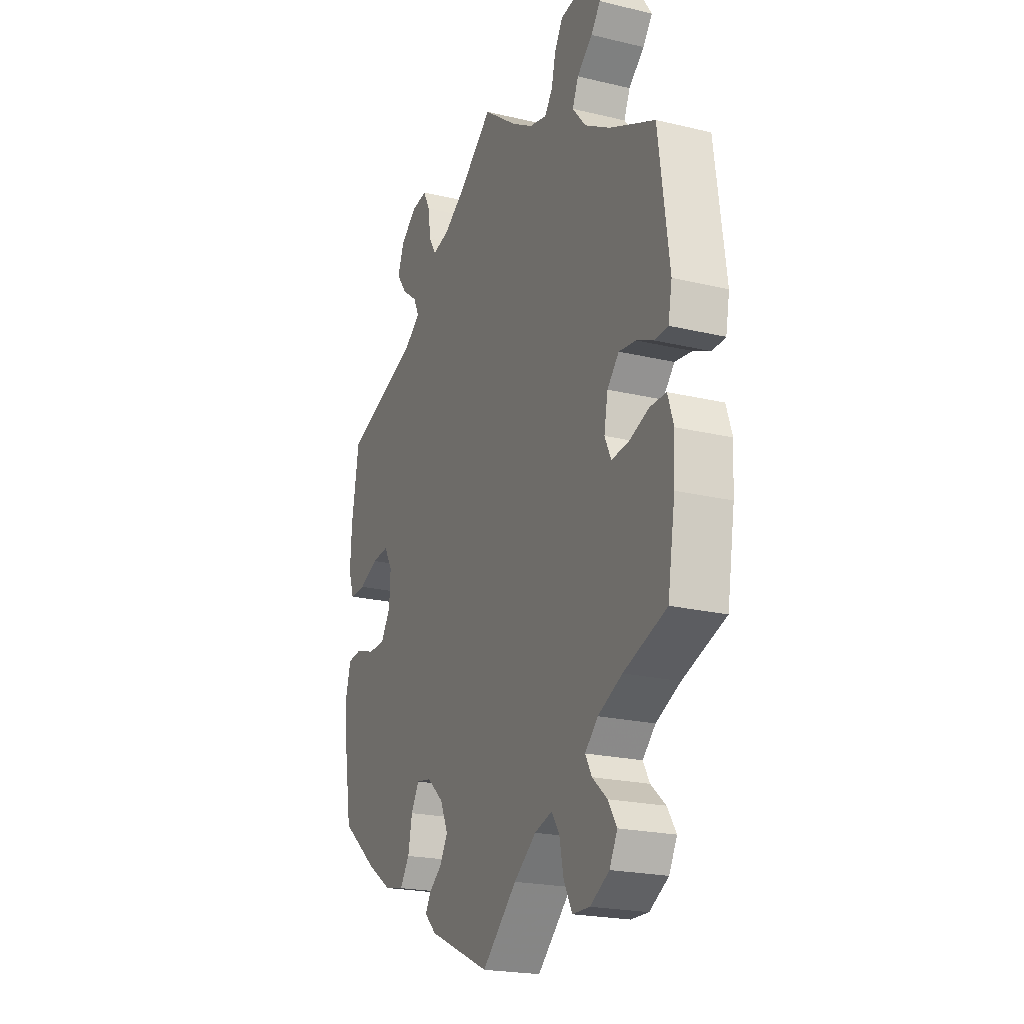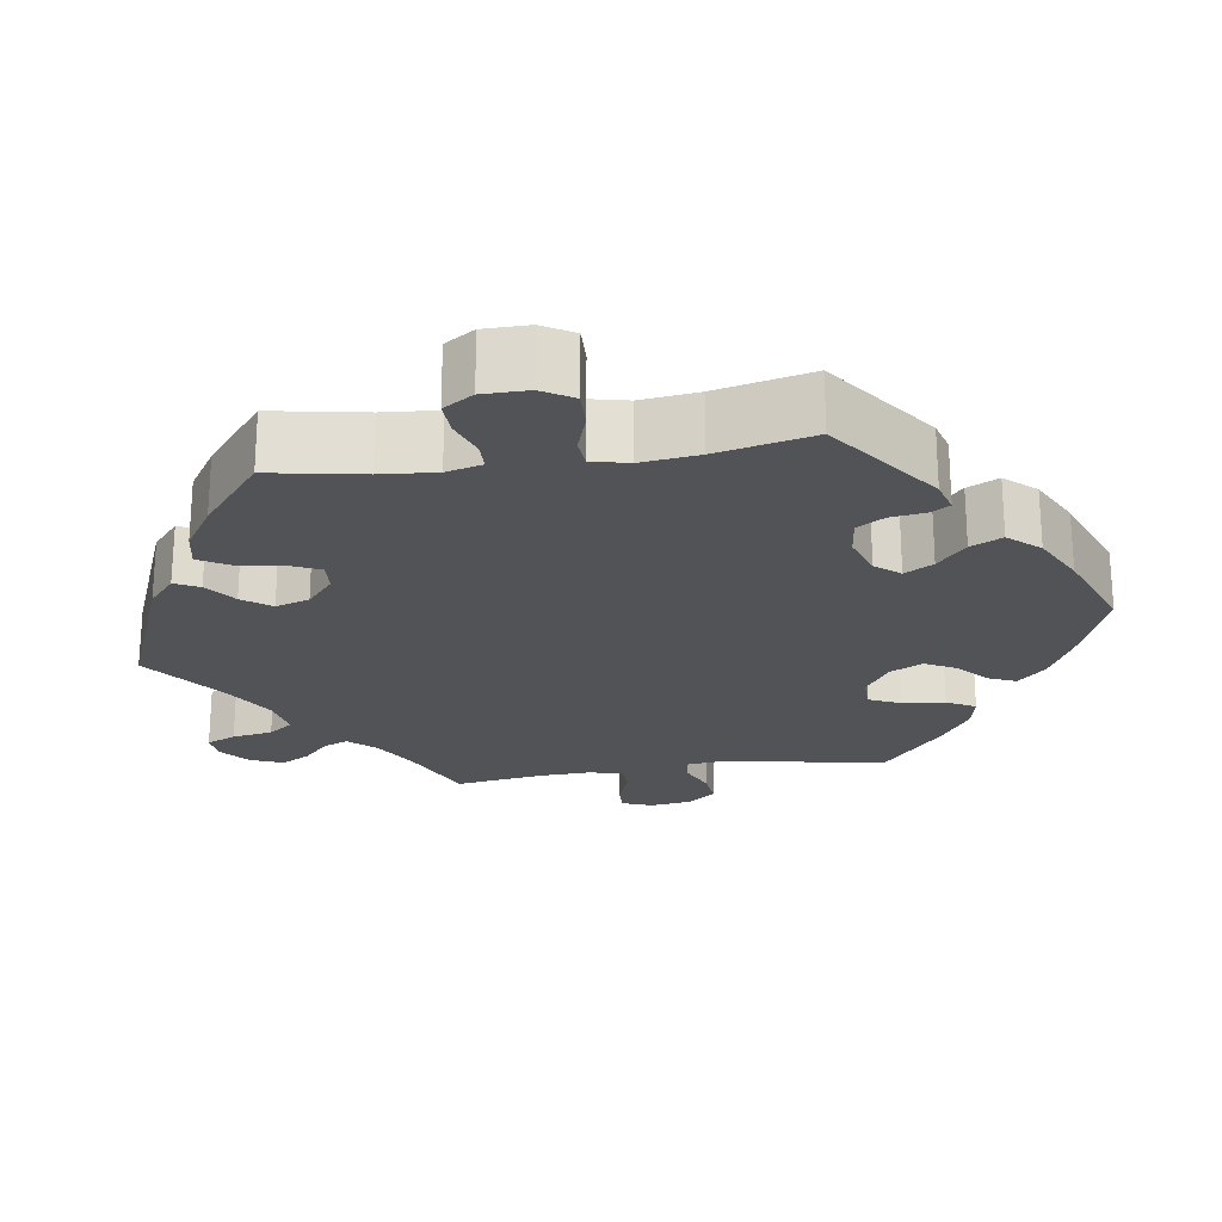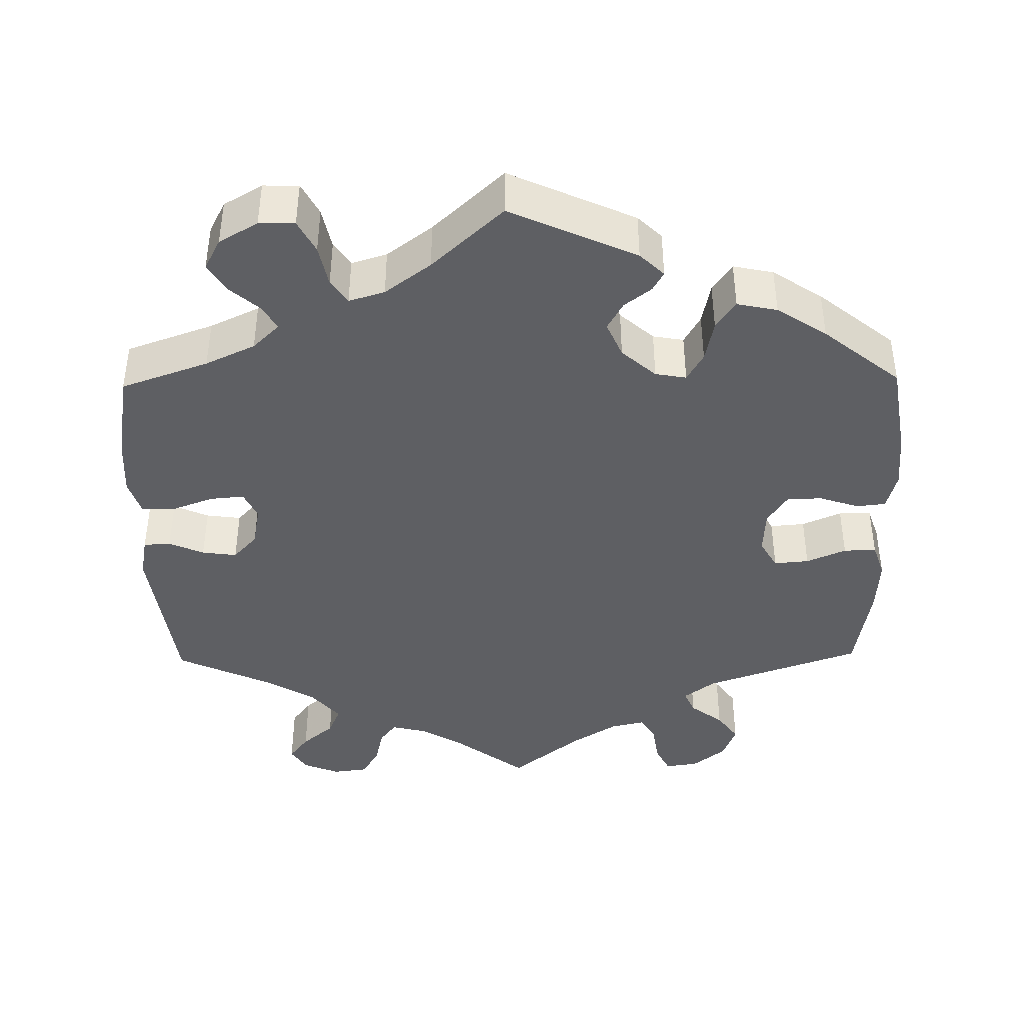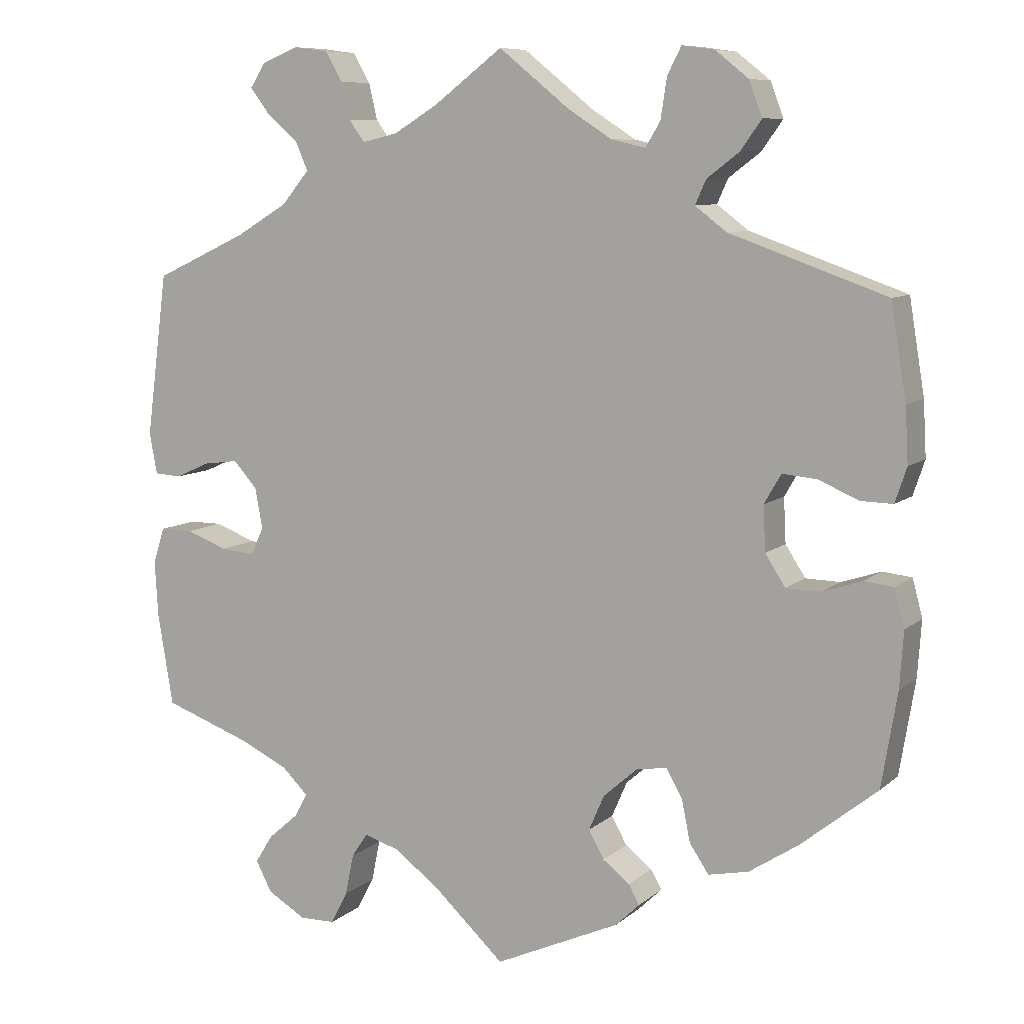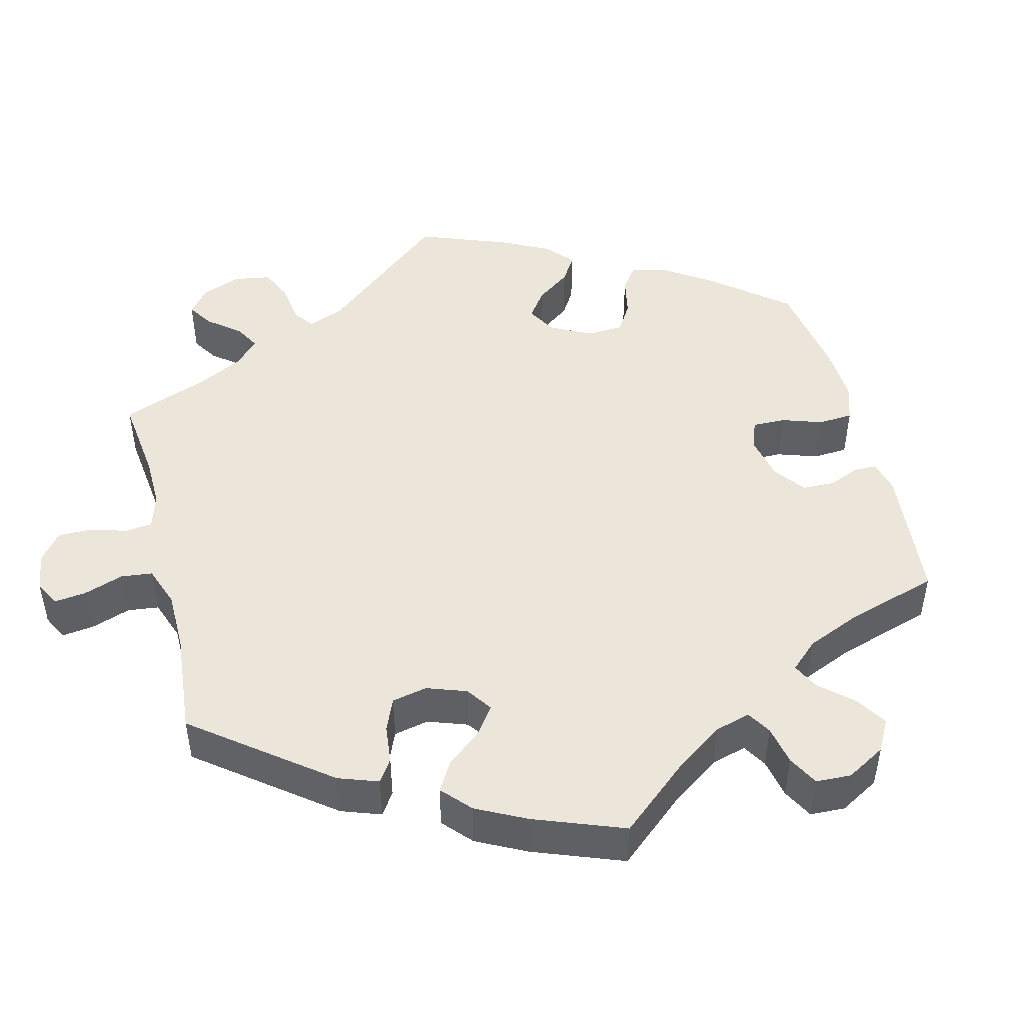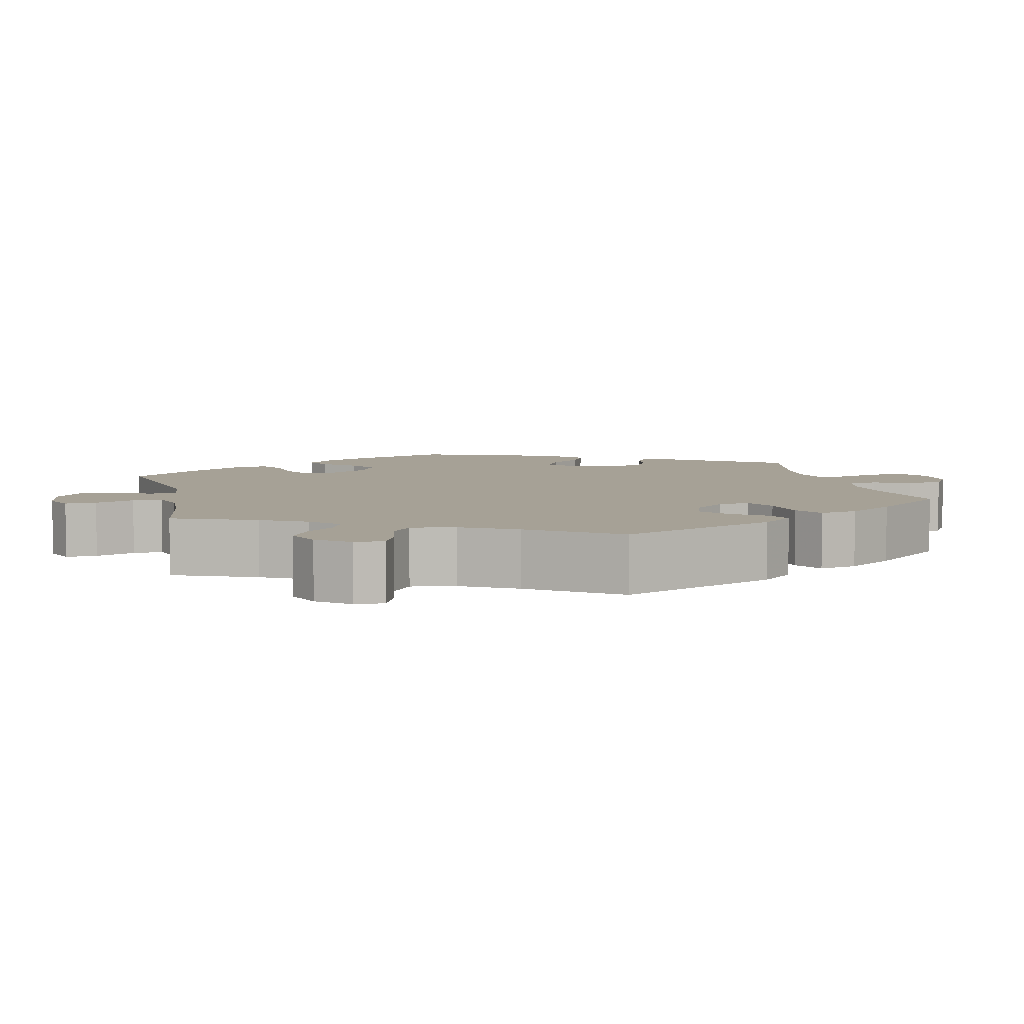
<metadata>
{"format":"obj","ext":"obj","renderer":"f3d","projection":"perspective","resolution":1024,"background":"white","views":[{"elev":-21.6,"azim":67.1,"up":"+Z"},{"elev":-22.3,"azim":158.8,"up":"+Y"},{"elev":-41.6,"azim":-179.1,"up":"+Y"},{"elev":8.7,"azim":-153.4,"up":"+Z"},{"elev":46.8,"azim":106.0,"up":"+Y"},{"elev":6.2,"azim":46.6,"up":"+Y"}]}
</metadata>
<code>
v -0.298 0.07 0.36
v -0.257 0.07 0.391
v -0.271 0.07 0.422
v -0.313 0.07 0.454
v -0.34 0.07 0.492
v -0.323 0.07 0.537
v -0.28 0.07 0.571
v -0.238 0.07 0.577
v -0.22 0.07 0.542
v -0.212 0.07 0.49
v -0.193 0.07 0.458
v -0.149 0.07 0.468
v -0.091 0.07 0.505
v 0 0.07 0.578
v 0.09 0.07 0.51
v 0.146 0.07 0.476
v 0.192 0.07 0.465
v 0.213 0.07 0.493
v 0.224 0.07 0.54
v 0.246 0.07 0.578
v 0.291 0.07 0.584
v 0.338 0.07 0.565
v 0.358 0.07 0.534
v 0.333 0.07 0.501
v 0.292 0.07 0.466
v 0.276 0.07 0.429
v 0.312 0.07 0.386
v 0.379 0.07 0.346
v 0.5 0.07 0.29
v 0.528 0.07 0.078
v 0.518 0.07 0.025
v 0.483 0.07 0.023
v 0.438 0.07 0.043
v 0.393 0.07 0.049
v 0.362 0.07 0.015
v 0.352 0.07 -0.038
v 0.369 0.07 -0.074
v 0.413 0.07 -0.07
v 0.467 0.07 -0.05
v 0.51 0.07 -0.05
v 0.525 0.07 -0.097
v 0.521 0.07 -0.168
v 0.501 0.07 -0.289
v 0.388 0.07 -0.329
v 0.324 0.07 -0.359
v 0.29 0.07 -0.392
v 0.307 0.07 -0.423
v 0.346 0.07 -0.457
v 0.369 0.07 -0.494
v 0.348 0.07 -0.534
v 0.298 0.07 -0.563
v 0.252 0.07 -0.562
v 0.23 0.07 -0.52
v 0.219 0.07 -0.466
v 0.198 0.07 -0.435
v 0.152 0.07 -0.449
v 0.093 0.07 -0.493
v 0.001 0.07 -0.578
v -0.162 0.07 -0.504
v -0.193 0.07 -0.474
v -0.179 0.07 -0.449
v -0.144 0.07 -0.422
v -0.124 0.07 -0.386
v -0.144 0.07 -0.34
v -0.188 0.07 -0.301
v -0.228 0.07 -0.294
v -0.249 0.07 -0.331
v -0.26 0.07 -0.385
v -0.285 0.07 -0.422
v -0.337 0.07 -0.411
v -0.401 0.07 -0.369
v -0.5 0.07 -0.289
v -0.52 0.07 -0.167
v -0.525 0.07 -0.094
v -0.512 0.07 -0.045
v -0.474 0.07 -0.041
v -0.423 0.07 -0.058
v -0.378 0.07 -0.057
v -0.352 0.07 -0.017
v -0.349 0.07 0.041
v -0.371 0.07 0.079
v -0.416 0.07 0.075
v -0.467 0.07 0.053
v -0.509 0.07 0.052
v -0.524 0.07 0.097
v -0.52 0.07 0.168
v -0.5 0.07 0.289
v -0.298 0 0.36
v -0.257 0 0.391
v -0.271 0 0.422
v -0.313 0 0.454
v -0.34 0 0.492
v -0.323 0 0.537
v -0.28 0 0.571
v -0.238 0 0.577
v -0.22 0 0.542
v -0.212 0 0.49
v -0.193 0 0.458
v -0.149 0 0.468
v -0.091 0 0.505
v 0 0 0.578
v 0.09 0 0.51
v 0.146 0 0.476
v 0.192 0 0.465
v 0.213 0 0.493
v 0.224 0 0.54
v 0.246 0 0.578
v 0.291 0 0.584
v 0.338 0 0.565
v 0.358 0 0.534
v 0.333 0 0.501
v 0.292 0 0.466
v 0.276 0 0.429
v 0.312 0 0.386
v 0.379 0 0.346
v 0.5 0 0.29
v 0.528 0 0.078
v 0.518 0 0.025
v 0.483 0 0.023
v 0.438 0 0.043
v 0.393 0 0.049
v 0.362 0 0.015
v 0.352 0 -0.038
v 0.369 0 -0.074
v 0.413 0 -0.07
v 0.467 0 -0.05
v 0.51 0 -0.05
v 0.525 0 -0.097
v 0.521 0 -0.168
v 0.501 0 -0.289
v 0.388 0 -0.329
v 0.324 0 -0.359
v 0.29 0 -0.392
v 0.307 0 -0.423
v 0.346 0 -0.457
v 0.369 0 -0.494
v 0.348 0 -0.534
v 0.298 0 -0.563
v 0.252 0 -0.562
v 0.23 0 -0.52
v 0.219 0 -0.466
v 0.198 0 -0.435
v 0.152 0 -0.449
v 0.093 0 -0.493
v 0.001 0 -0.578
v -0.162 0 -0.504
v -0.193 0 -0.474
v -0.179 0 -0.449
v -0.144 0 -0.422
v -0.124 0 -0.386
v -0.144 0 -0.34
v -0.188 0 -0.301
v -0.228 0 -0.294
v -0.249 0 -0.331
v -0.26 0 -0.385
v -0.285 0 -0.422
v -0.337 0 -0.411
v -0.401 0 -0.369
v -0.5 0 -0.289
v -0.52 0 -0.167
v -0.525 0 -0.094
v -0.512 0 -0.045
v -0.474 0 -0.041
v -0.423 0 -0.058
v -0.378 0 -0.057
v -0.352 0 -0.017
v -0.349 0 0.041
v -0.371 0 0.079
v -0.416 0 0.075
v -0.467 0 0.053
v -0.509 0 0.052
v -0.524 0 0.097
v -0.52 0 0.168
v -0.5 0 0.289
f 86 87 1
f 85 86 1 2
f 82 83 84 85
f 81 82 85 2
f 80 81 2
f 79 80 2
f 74 75 76 77
f 74 77 78
f 73 74 78
f 72 73 78
f 71 72 78 79
f 67 68 69 70
f 66 67 70 71
f 59 60 61 62
f 57 58 59 62
f 56 57 62 63
f 55 56 63 64
f 51 52 53 54
f 51 54 55
f 50 51 55
f 47 48 49 50
f 46 47 50 55
f 45 46 55 64
f 41 42 43 44
f 38 39 40 41
f 37 38 41 44
f 36 37 44 45
f 30 31 32 33
f 28 29 30 33
f 27 28 33 34
f 26 27 34 35
f 22 23 24 25
f 20 21 22 25
f 18 19 20 25
f 17 18 25 26
f 16 17 26 35
f 13 14 15
f 12 13 15 16
f 11 12 16 35
f 7 8 9 10
f 7 10 11
f 6 7 11
f 3 4 5 6
f 3 6 11 35
f 66 71 79 2
f 36 45 64 65
f 36 65 66 2
f 2 3 35 36
f 88 174 173
f 89 88 173 172
f 172 171 170 169
f 89 172 169 168
f 89 168 167
f 89 167 166
f 164 163 162 161
f 165 164 161
f 165 161 160
f 165 160 159
f 166 165 159 158
f 157 156 155 154
f 158 157 154 153
f 149 148 147 146
f 149 146 145 144
f 150 149 144 143
f 151 150 143 142
f 141 140 139 138
f 142 141 138
f 142 138 137
f 137 136 135 134
f 142 137 134 133
f 151 142 133 132
f 131 130 129 128
f 128 127 126 125
f 131 128 125 124
f 132 131 124 123
f 120 119 118 117
f 120 117 116 115
f 121 120 115 114
f 122 121 114 113
f 112 111 110 109
f 112 109 108 107
f 112 107 106 105
f 113 112 105 104
f 122 113 104 103
f 102 101 100
f 103 102 100 99
f 122 103 99 98
f 97 96 95 94
f 98 97 94
f 98 94 93
f 93 92 91 90
f 122 98 93 90
f 89 166 158 153
f 152 151 132 123
f 89 153 152 123
f 123 122 90 89
f 1 88 89 2
f 2 89 90 3
f 3 90 91 4
f 4 91 92 5
f 5 92 93 6
f 6 93 94 7
f 7 94 95 8
f 8 95 96 9
f 9 96 97 10
f 10 97 98 11
f 11 98 99 12
f 12 99 100 13
f 13 100 101 14
f 14 101 102 15
f 15 102 103 16
f 16 103 104 17
f 17 104 105 18
f 18 105 106 19
f 19 106 107 20
f 20 107 108 21
f 21 108 109 22
f 22 109 110 23
f 23 110 111 24
f 24 111 112 25
f 25 112 113 26
f 26 113 114 27
f 27 114 115 28
f 28 115 116 29
f 29 116 117 30
f 30 117 118 31
f 31 118 119 32
f 32 119 120 33
f 33 120 121 34
f 34 121 122 35
f 35 122 123 36
f 36 123 124 37
f 37 124 125 38
f 38 125 126 39
f 39 126 127 40
f 40 127 128 41
f 41 128 129 42
f 42 129 130 43
f 43 130 131 44
f 44 131 132 45
f 45 132 133 46
f 46 133 134 47
f 47 134 135 48
f 48 135 136 49
f 49 136 137 50
f 50 137 138 51
f 51 138 139 52
f 52 139 140 53
f 53 140 141 54
f 54 141 142 55
f 55 142 143 56
f 56 143 144 57
f 57 144 145 58
f 58 145 146 59
f 59 146 147 60
f 60 147 148 61
f 61 148 149 62
f 62 149 150 63
f 63 150 151 64
f 64 151 152 65
f 65 152 153 66
f 66 153 154 67
f 67 154 155 68
f 68 155 156 69
f 69 156 157 70
f 70 157 158 71
f 71 158 159 72
f 72 159 160 73
f 73 160 161 74
f 74 161 162 75
f 75 162 163 76
f 76 163 164 77
f 77 164 165 78
f 78 165 166 79
f 79 166 167 80
f 80 167 168 81
f 81 168 169 82
f 82 169 170 83
f 83 170 171 84
f 84 171 172 85
f 85 172 173 86
f 86 173 174 87
f 87 174 88 1

</code>
